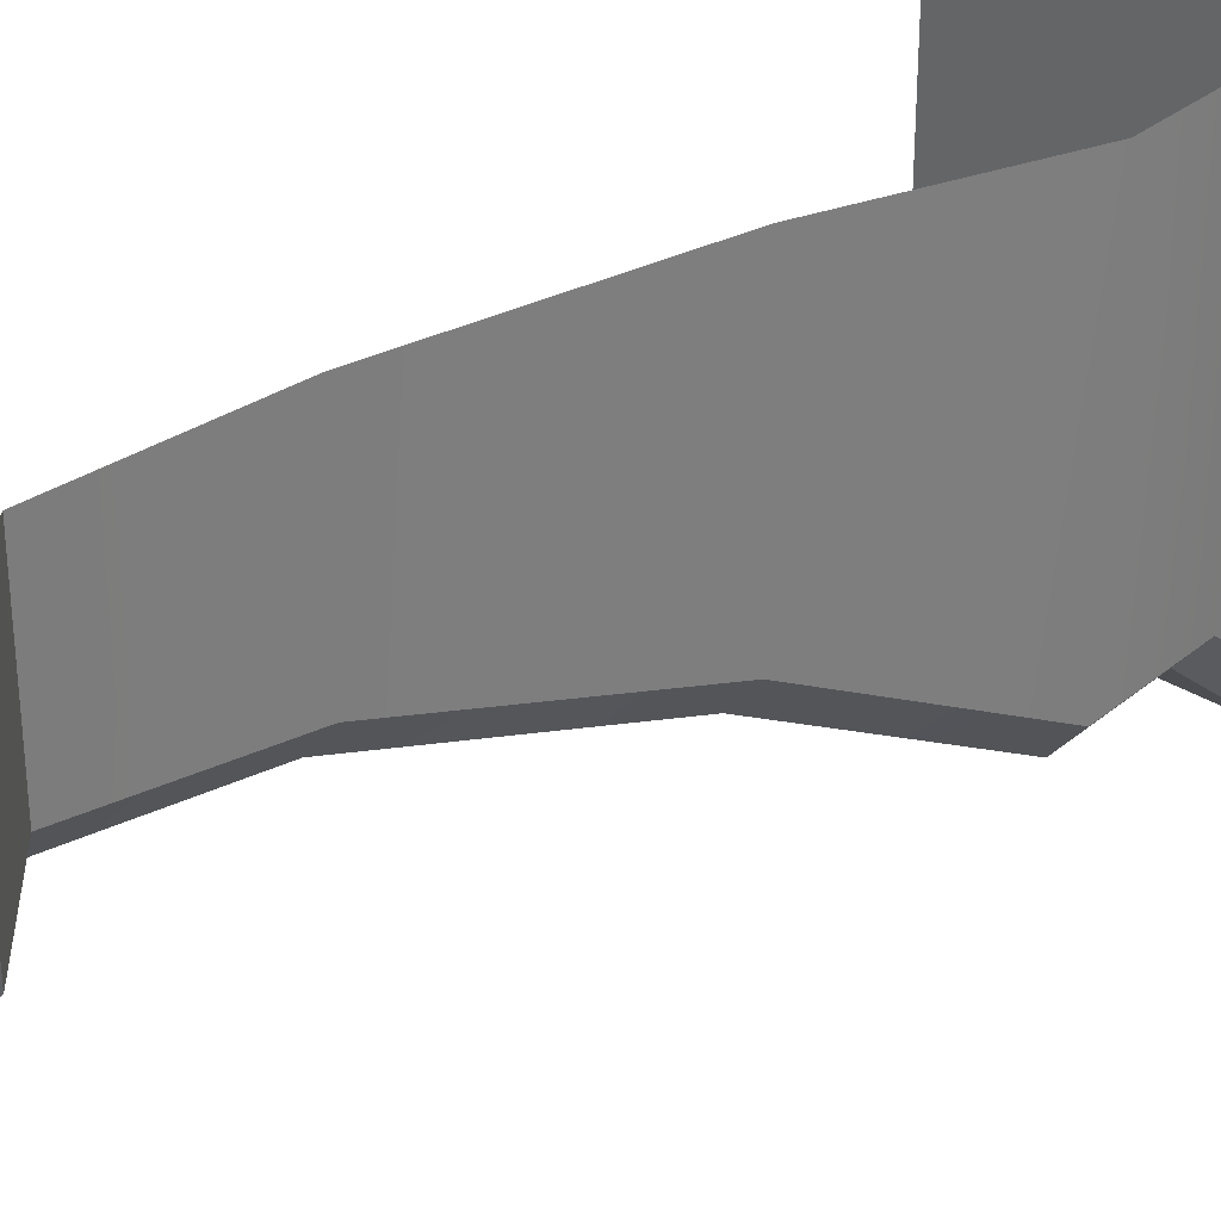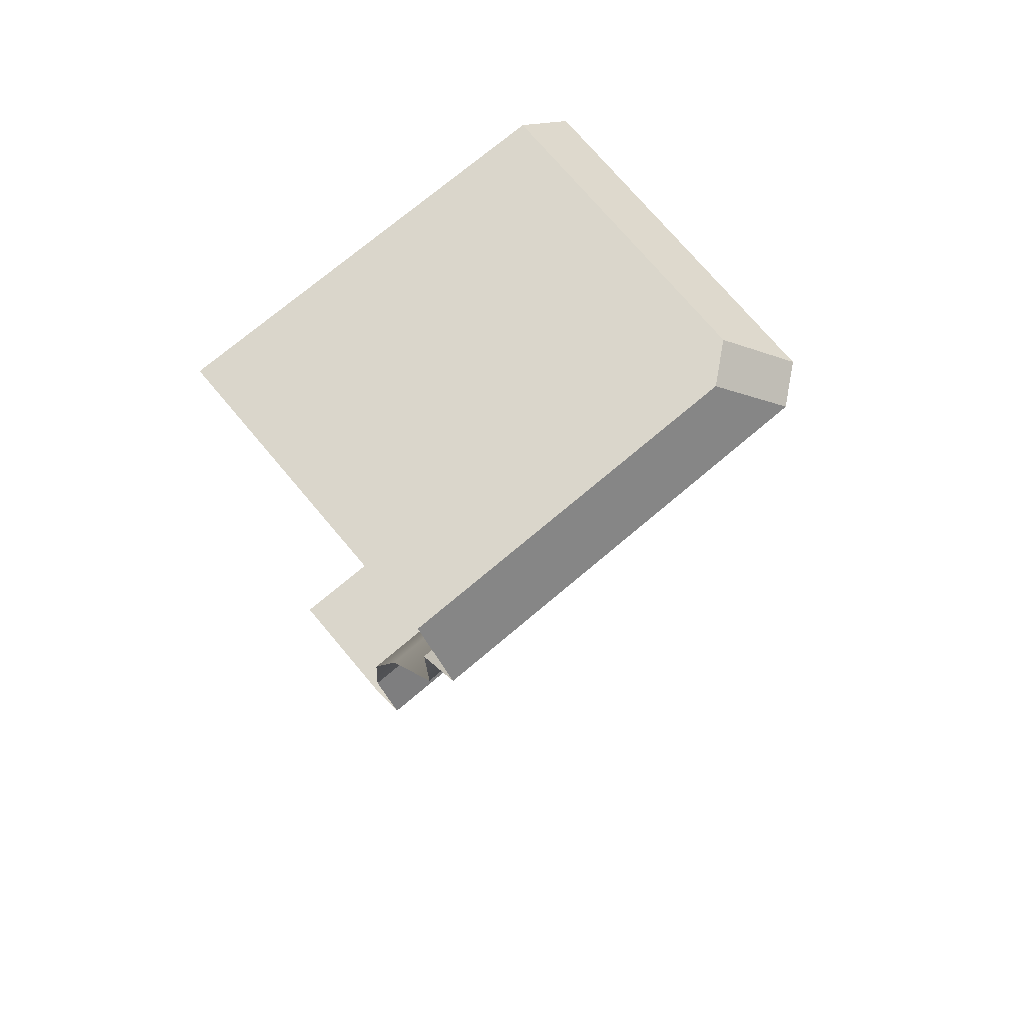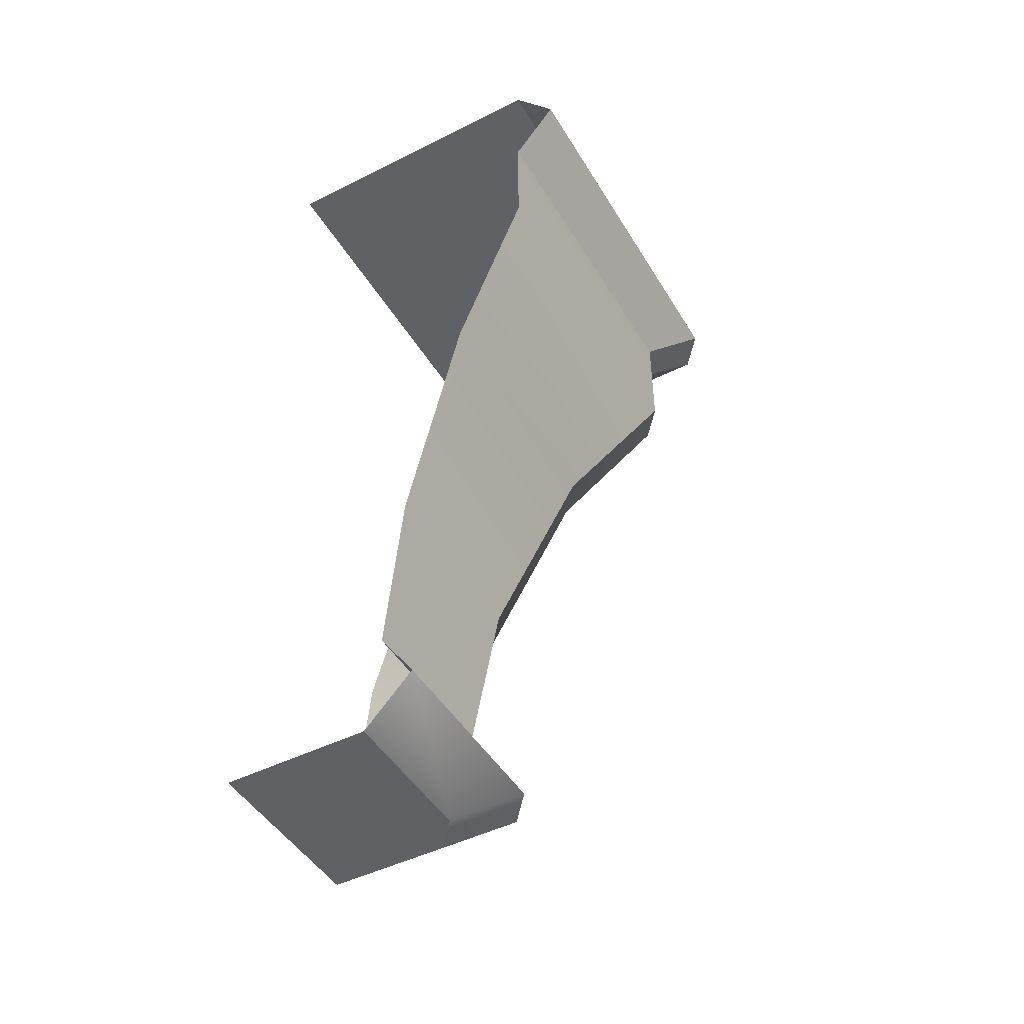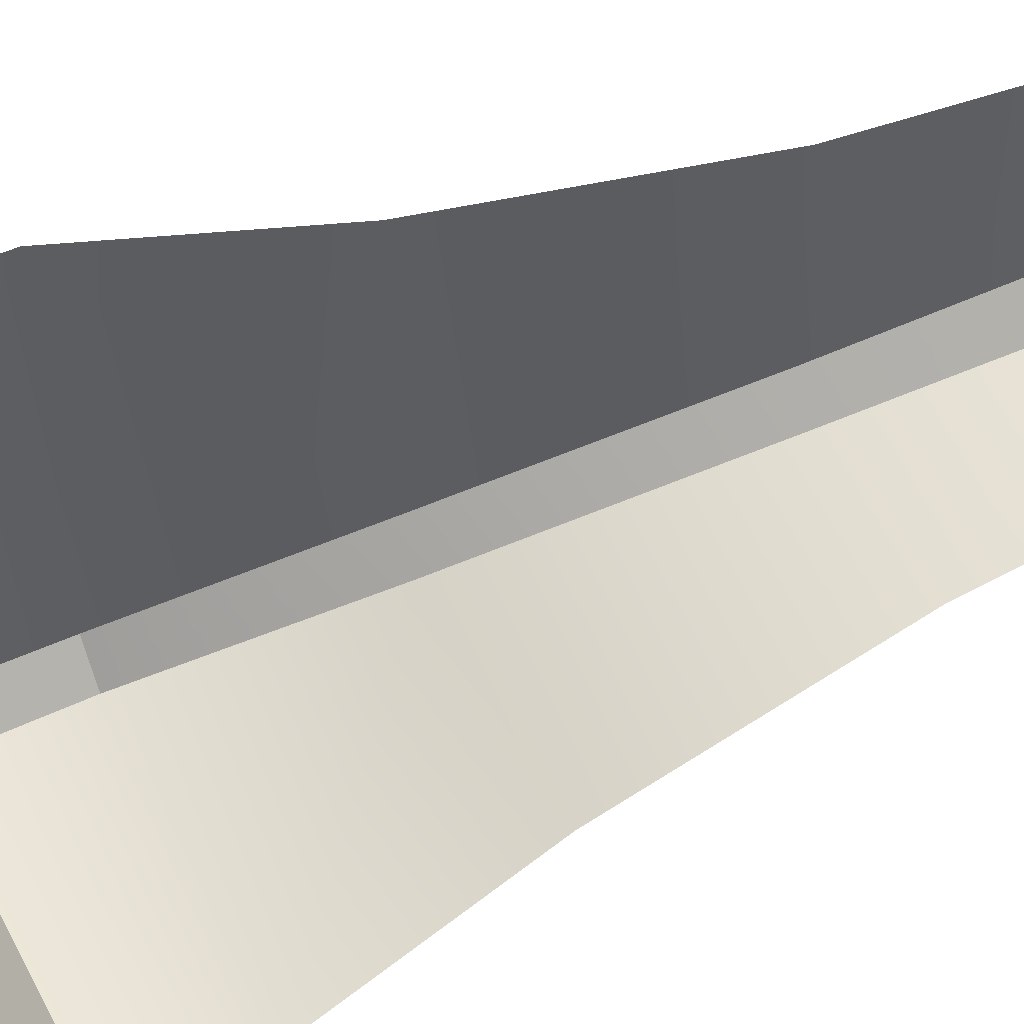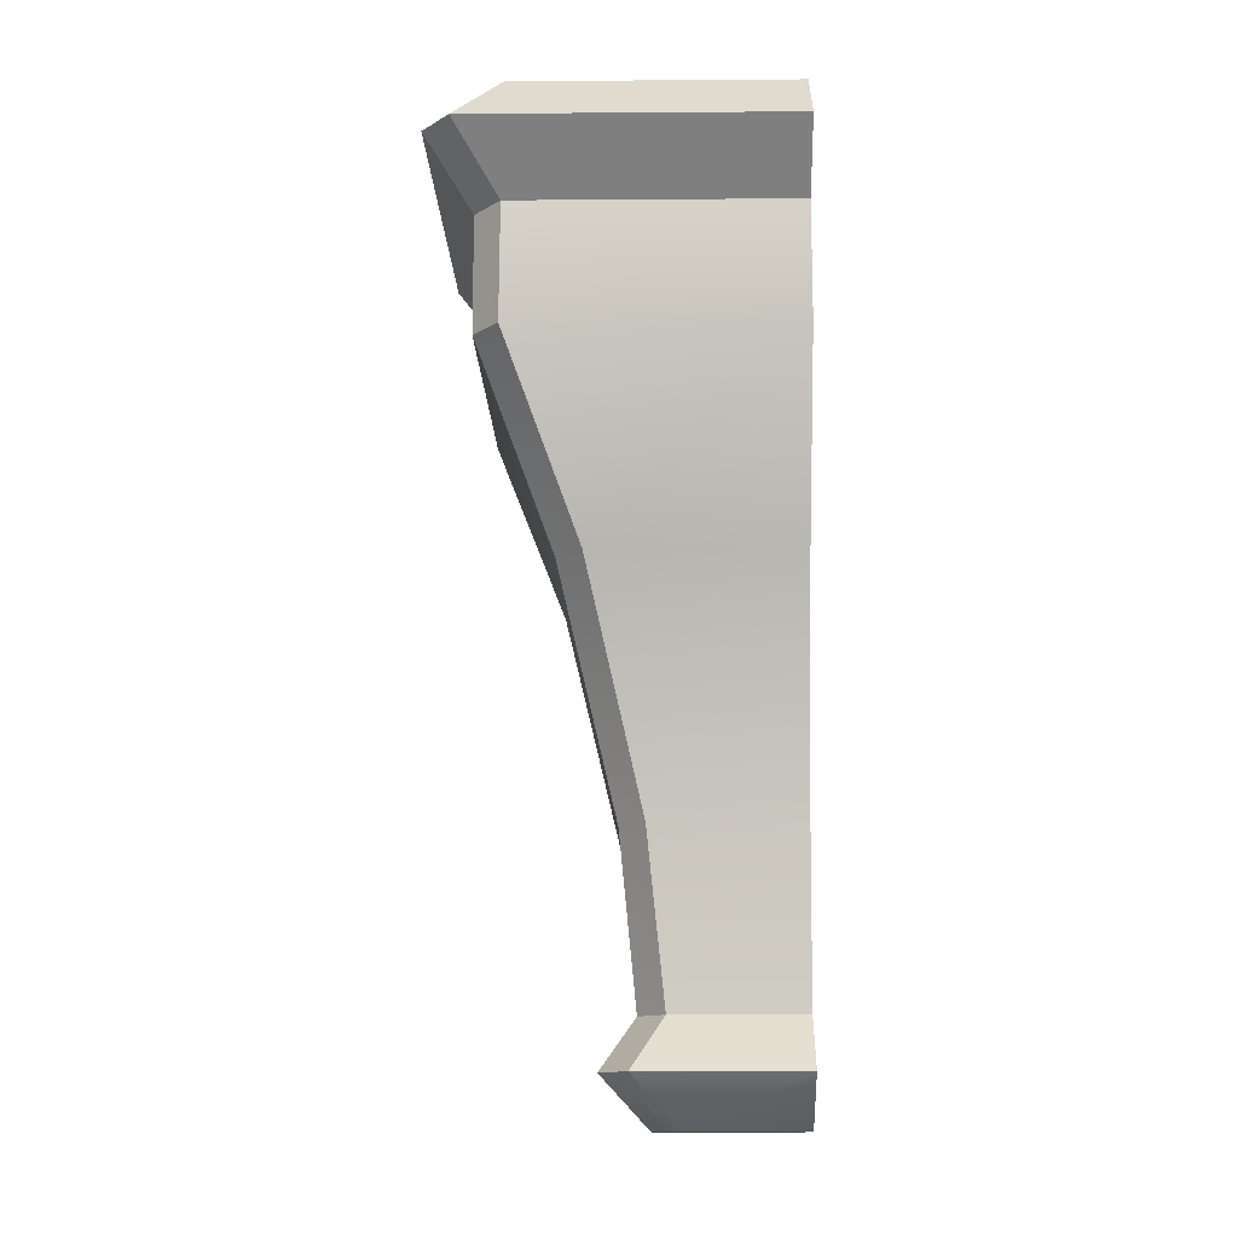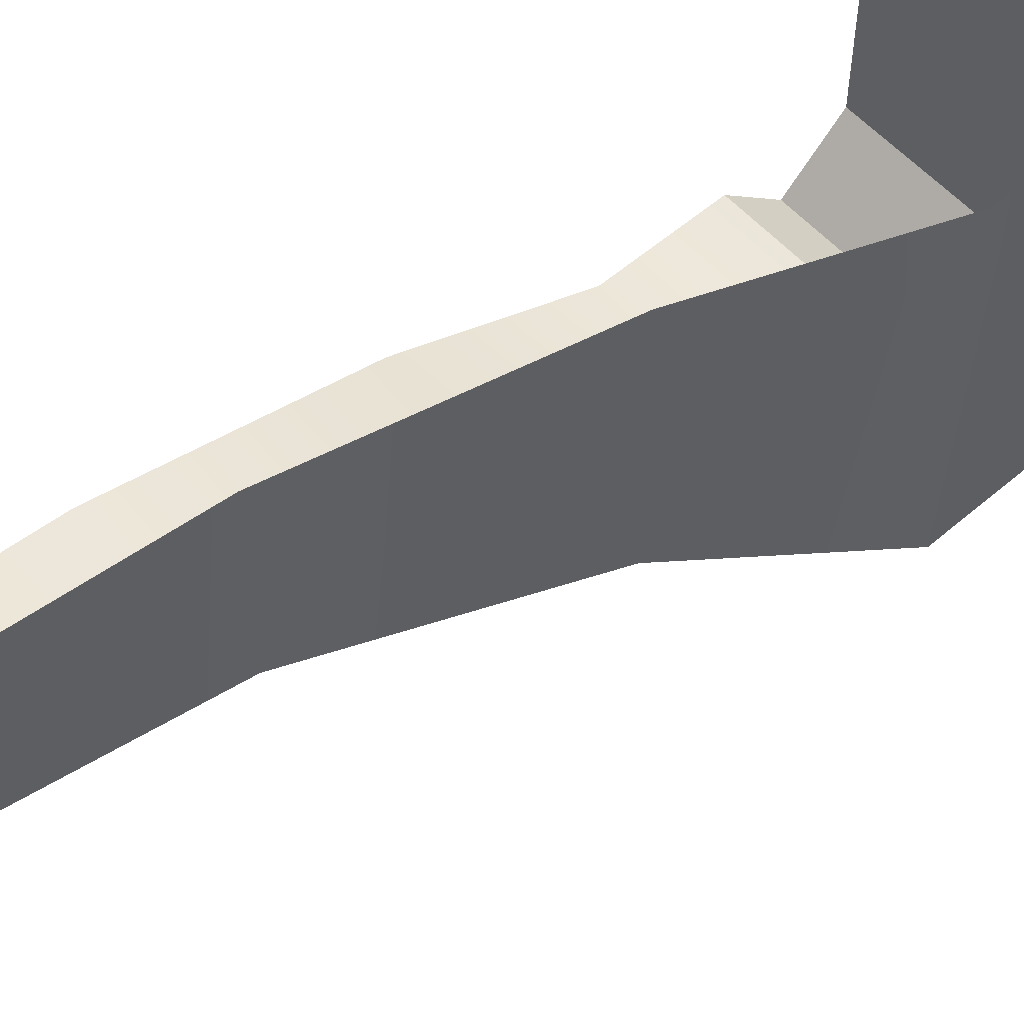
<metadata>
{"format":"obj","ext":"obj","renderer":"f3d","projection":"perspective","resolution":1024,"background":"white","views":[{"elev":32.3,"azim":41.4,"up":"+Z"},{"elev":73.9,"azim":49.9,"up":"+Y"},{"elev":-46.8,"azim":29.6,"up":"+Y"},{"elev":50.2,"azim":-117.2,"up":"+Z"},{"elev":-13.1,"azim":-179.1,"up":"+Y"},{"elev":56.8,"azim":48.3,"up":"+Z"}]}
</metadata>
<code>
o sponza_95
v -142.5 66.04 57.57
v -143 66.04 57.57
v -142.6 66.04 57.02
v -142.5 66.04 57.02
v -142.5 66.04 56.96
v -143 66.04 56.9
v -142.6 66.04 56.9
v -142.4 66.42 56.96
v -142.4 67.07 56.88
v -142.4 67.07 57.57
v -142.4 66.42 57.57
v -142.5 66.04 57.02
v -142.3 66.23 56.81
v -142.3 66.23 57.57
v -142.5 66.04 57.57
v -142.4 66.42 56.96
v -142.4 66.42 57.57
v -142.3 66.23 57.57
v -142.3 66.23 56.81
v -141.9 69.1 56.29
v -141.7 69.31 56.09
v -141.7 69.31 57.57
v -141.9 69.1 57.57
v -141.9 69.53 56.3
v -141.9 69.53 57.57
v -141.7 69.31 57.57
v -141.7 69.31 56.09
v -142.1 67.97 56.62
v -141.9 68.66 56.29
v -141.9 68.66 57.57
v -142.1 67.97 57.57
v -142.4 67.07 56.88
v -142.4 66.42 56.96
v -142.5 66.42 56.9
v -142.4 67.07 56.82
v -141.9 68.66 56.23
v -141.9 69.1 56.23
v -141.9 69.1 56.29
v -141.9 68.66 56.29
v -141.9 69.1 56.23
v -141.8 69.31 56.03
v -141.7 69.31 56.09
v -141.9 69.1 56.29
v -141.7 69.31 56.09
v -141.8 69.31 56.03
v -141.9 69.53 56.23
v -141.9 69.53 56.3
v -142.2 67.97 56.56
v -141.9 68.66 56.23
v -141.9 68.66 56.29
v -142.1 67.97 56.62
v -141.9 69.1 56.29
v -141.9 69.1 57.57
v -142.5 66.42 56.9
v -142.4 66.42 56.96
v -142.3 66.23 56.81
v -142.3 66.23 56.74
v -142.3 66.23 56.81
v -142.5 66.04 57.02
v -142.5 66.04 56.96
v -142.3 66.23 56.74
v -141.9 69.53 57.57
v -141.9 69.53 56.3
v -141.9 69.53 56.23
v -143 69.53 57.57
v -142.5 66.42 56.84
v -143 66.42 56.84
v -143 67.07 56.76
v -142.5 67.07 56.76
v -142.6 66.04 56.9
v -143 66.04 56.9
v -143 66.23 56.68
v -142.4 66.23 56.68
v -143 66.23 56.68
v -143 66.42 56.84
v -142.5 66.42 56.84
v -142.4 66.23 56.68
v -142 69.1 56.17
v -143 69.1 56.17
v -143 69.31 55.96
v -141.8 69.31 55.96
v -143 69.31 55.96
v -143 69.53 56.17
v -142 69.53 56.17
v -141.8 69.31 55.96
v -142.2 67.97 56.5
v -143 67.97 56.5
v -143 68.66 56.17
v -142 68.66 56.17
v -142.5 66.42 56.84
v -142.5 67.07 56.76
v -142 69.1 56.17
v -142 68.66 56.17
v -142 69.1 56.17
v -141.8 69.31 55.96
v -142 69.53 56.17
v -141.8 69.31 55.96
v -142.2 67.97 56.5
v -142 68.66 56.17
v -142 69.1 56.17
v -143 69.1 56.17
v -142.4 66.23 56.68
v -142.5 66.42 56.84
v -142.6 66.04 56.9
v -142.4 66.23 56.68
v -142 69.53 56.17
v -143 69.53 56.17
f 1 2 3
f 1 3 4
f 5 4 3
f 6 7 3
f 6 3 2
f 5 3 7
f 8 9 10
f 8 10 11
f 12 13 14
f 12 14 15
f 16 17 18
f 16 18 19
f 20 21 22
f 20 22 23
f 24 25 26
f 24 26 27
f 28 29 30
f 28 30 31
f 9 28 31
f 9 31 10
f 32 33 34
f 32 34 35
f 36 37 38
f 36 38 39
f 40 41 42
f 40 42 43
f 44 45 46
f 44 46 47
f 48 49 50
f 48 50 51
f 35 48 51
f 35 51 32
f 30 29 52
f 30 52 53
f 54 55 56
f 54 56 57
f 58 59 60
f 58 60 61
f 62 63 64
f 62 64 65
f 66 67 68
f 66 68 69
f 70 71 72
f 70 72 73
f 74 75 76
f 74 76 77
f 78 79 80
f 78 80 81
f 82 83 84
f 82 84 85
f 86 87 88
f 86 88 89
f 69 68 87
f 69 87 86
f 90 91 35
f 90 35 34
f 92 37 36
f 92 36 93
f 94 95 41
f 94 41 40
f 96 46 45
f 96 45 97
f 98 99 49
f 98 49 48
f 91 98 48
f 91 48 35
f 100 89 88
f 100 88 101
f 57 102 103
f 57 103 54
f 61 60 104
f 61 104 105
f 64 106 107
f 64 107 65

</code>
